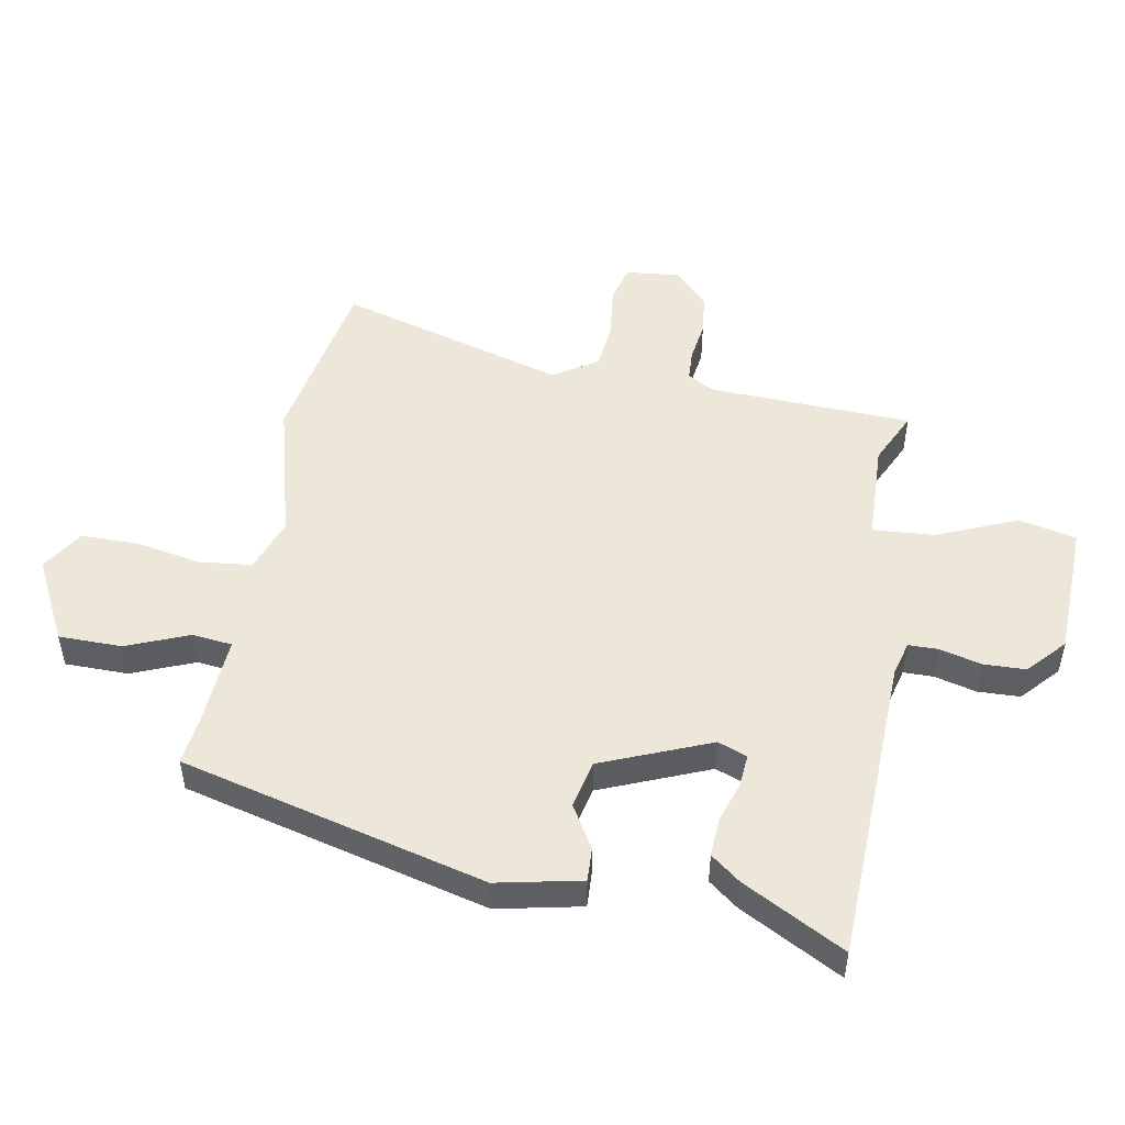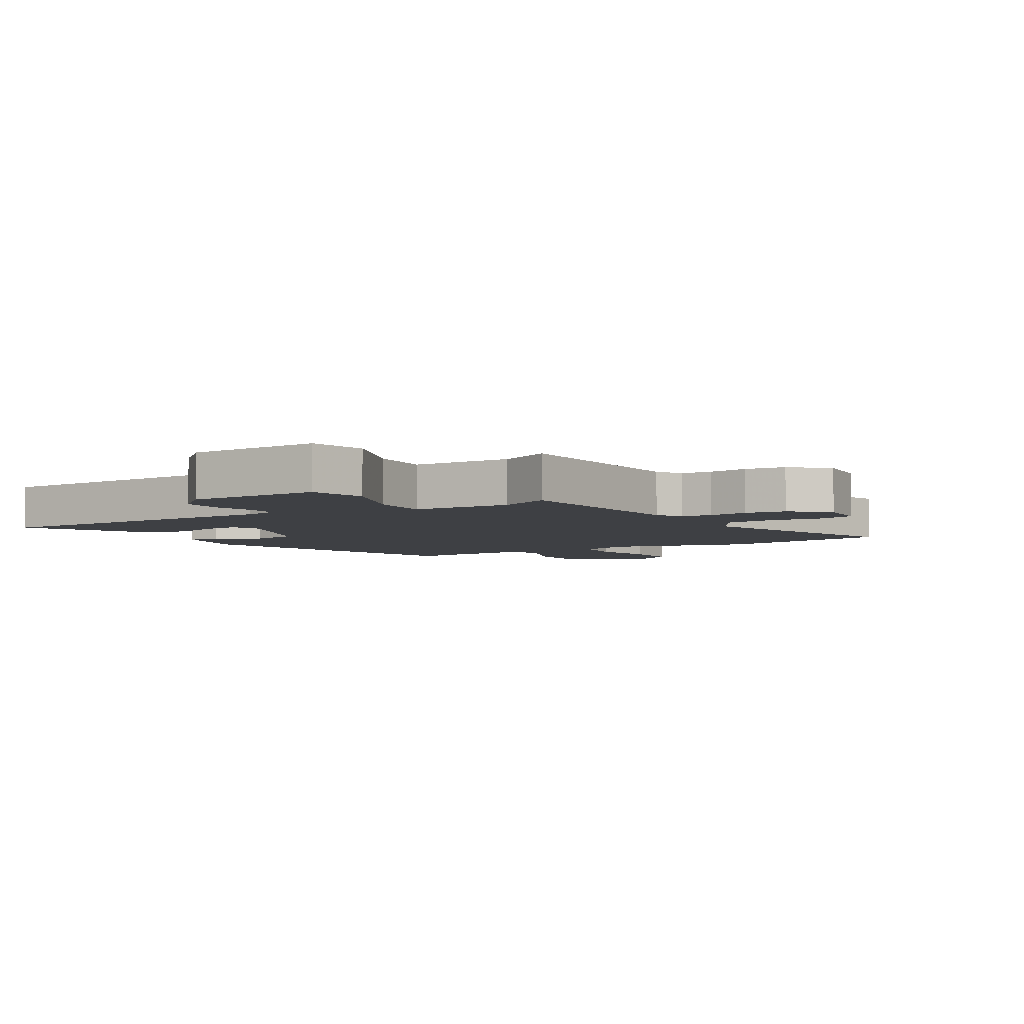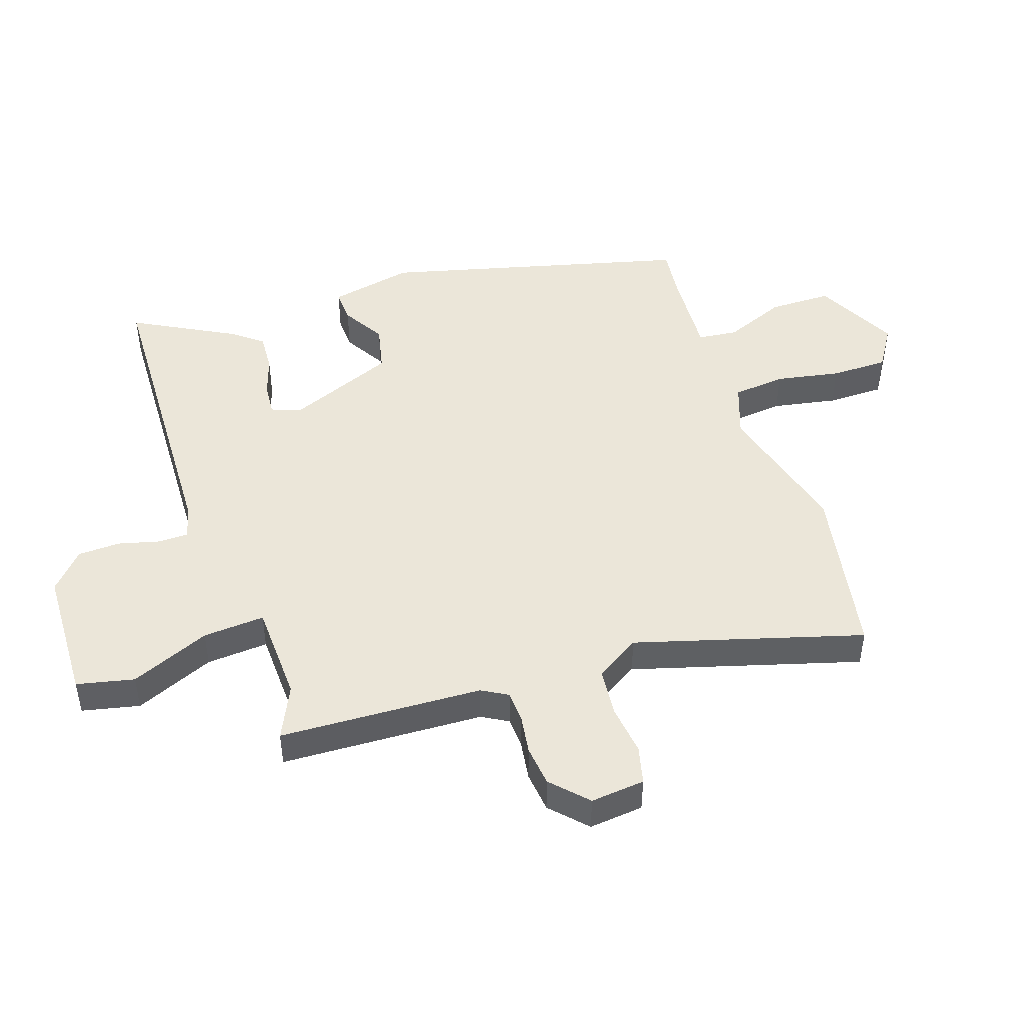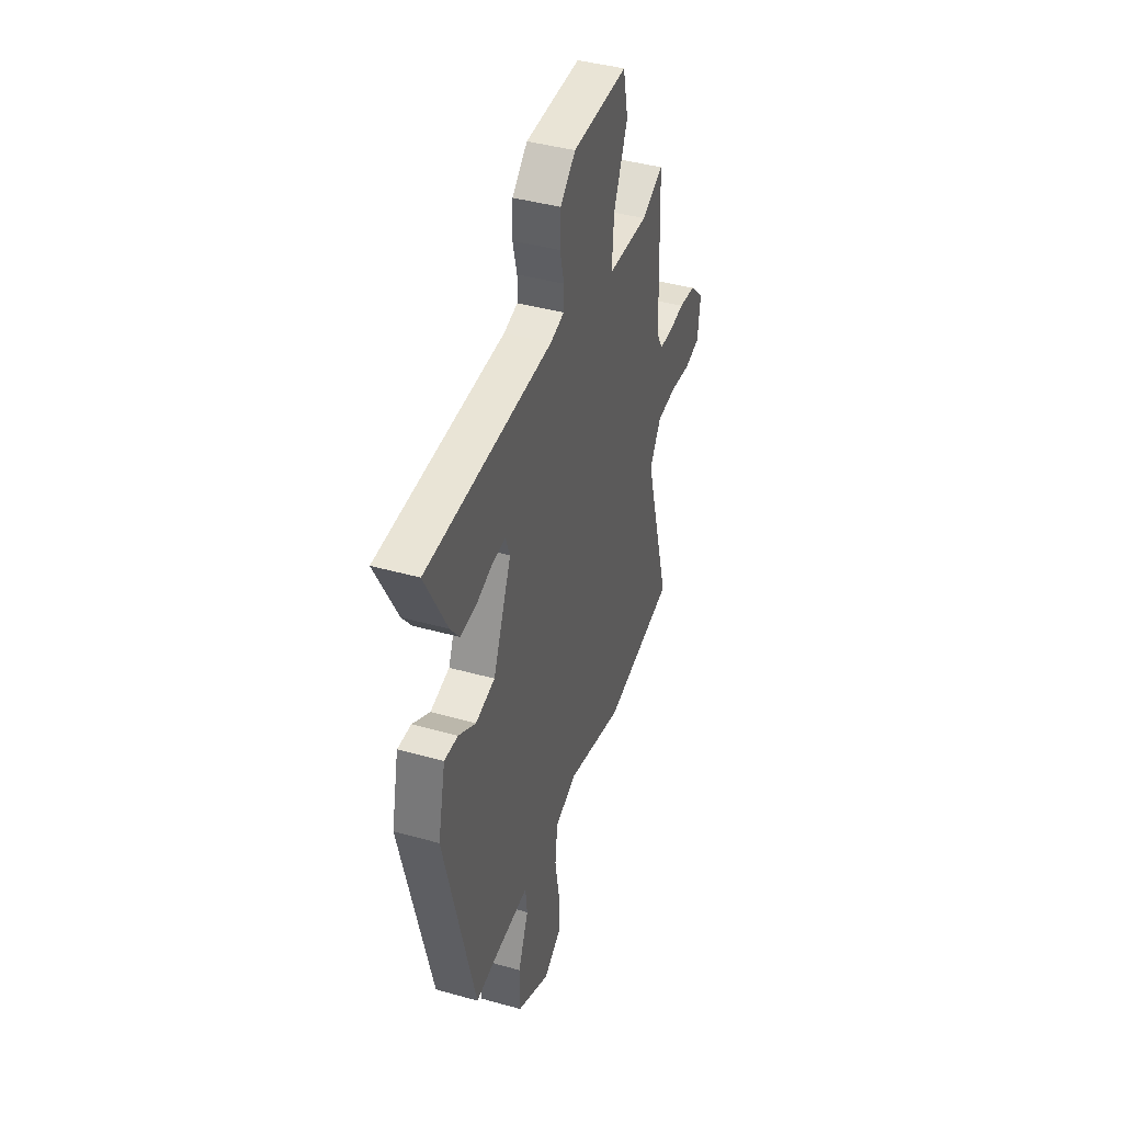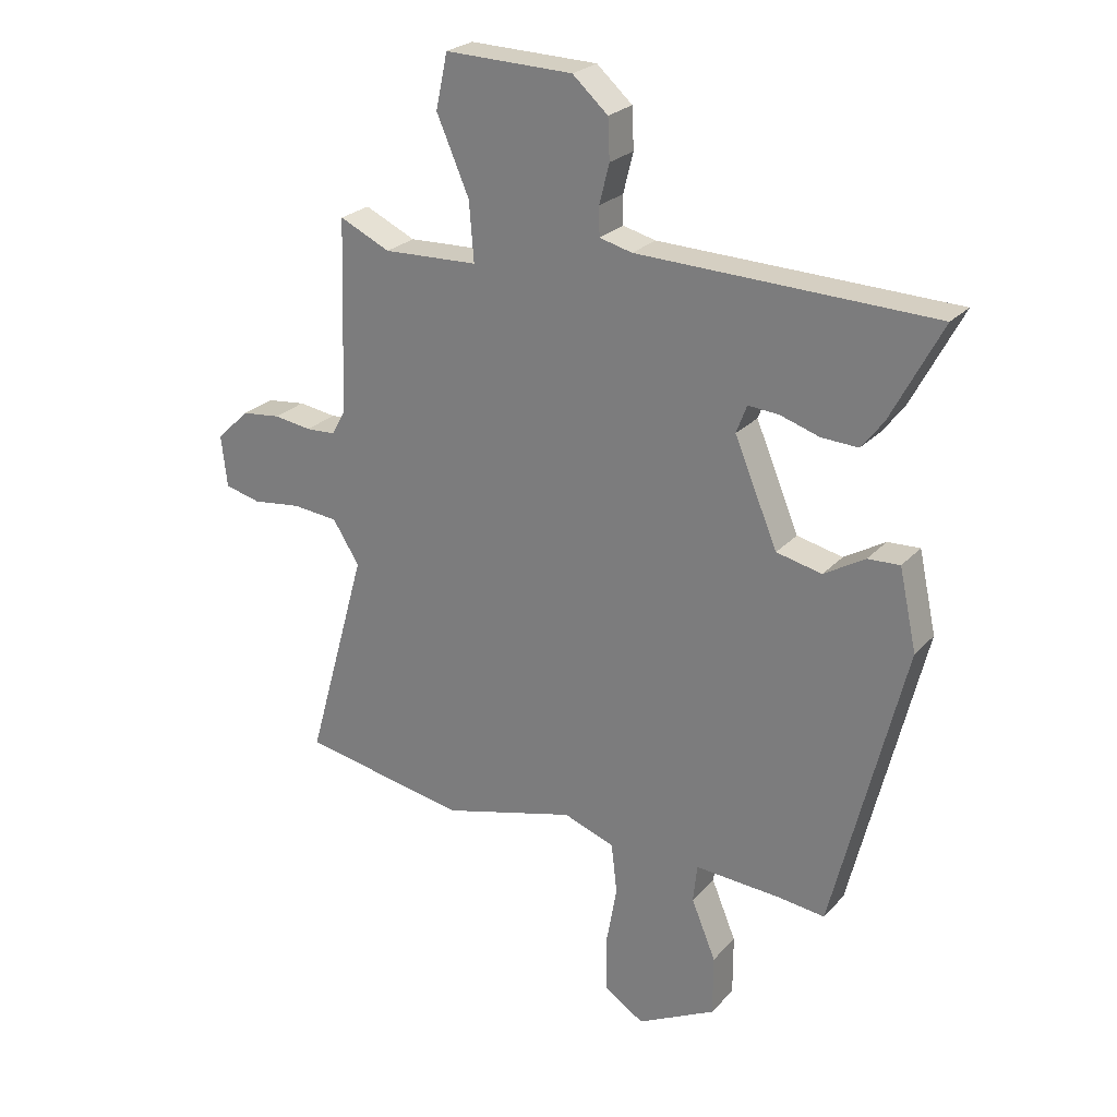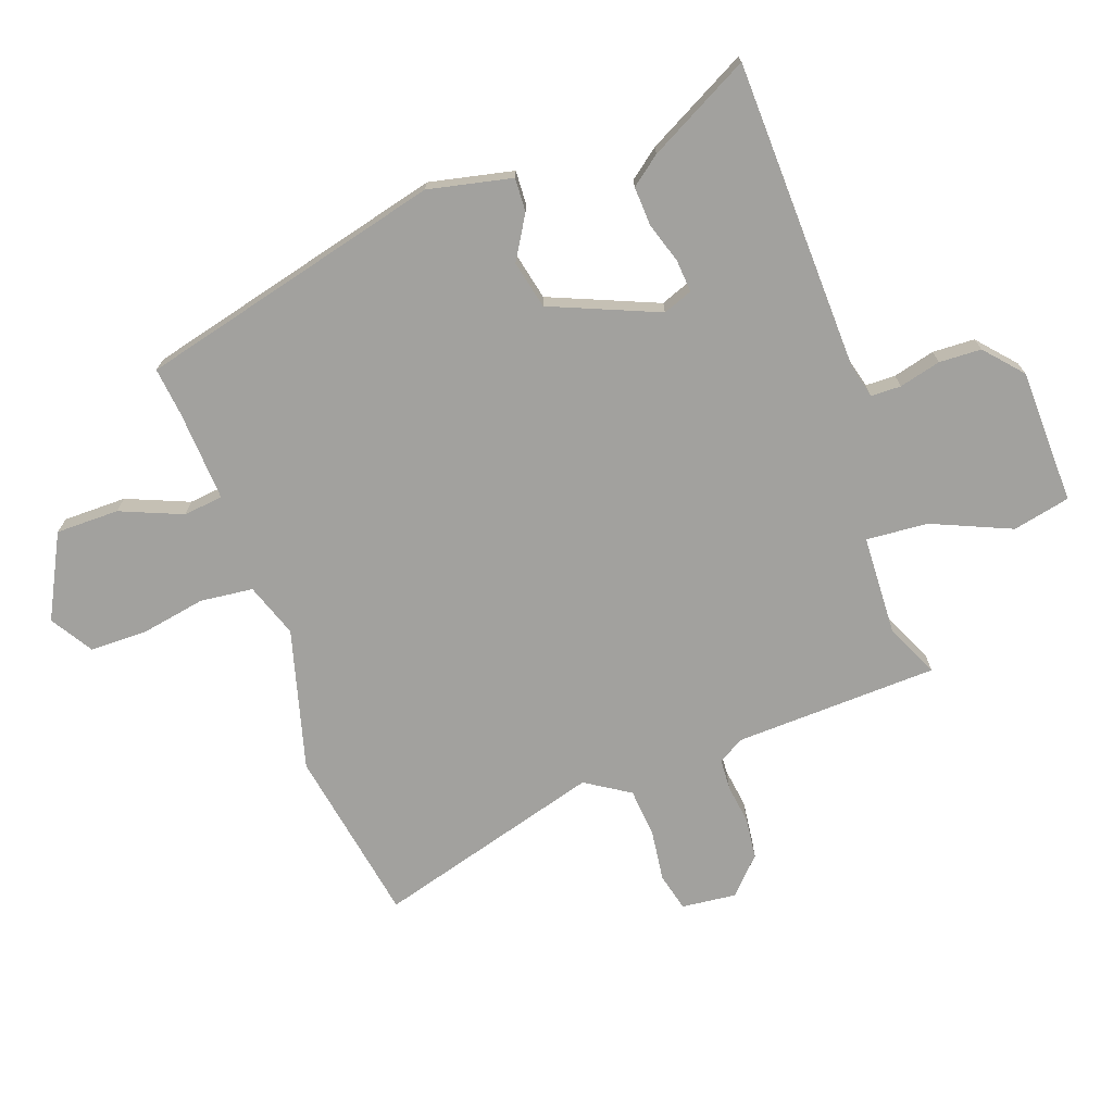
<metadata>
{"format":"obj","ext":"obj","renderer":"f3d","projection":"perspective","resolution":1024,"background":"white","views":[{"elev":50.2,"azim":-79.3,"up":"+Y"},{"elev":-4.7,"azim":32.5,"up":"+Y"},{"elev":47.0,"azim":71.9,"up":"+Y"},{"elev":41.6,"azim":-71.2,"up":"+Z"},{"elev":24.9,"azim":-148.3,"up":"+Z"},{"elev":-72.1,"azim":-70.2,"up":"+Y"}]}
</metadata>
<code>
v -0.396 0.07 -0.507
v -0.519 0.07 -0.009
v -0.489 0.07 0.128
v -0.434 0.07 0.125
v -0.364 0.07 0.083
v -0.286 0.07 0.1
v -0.212 0.07 0.276
v -0.23 0.07 0.324
v -0.283 0.07 0.32
v -0.35 0.07 0.299
v -0.413 0.07 0.296
v -0.45 0.07 0.344
v -0.538 0.07 0.511
v -0.031 0.07 0.524
v 0.025 0.07 0.538
v 0.026 0.07 0.587
v 0.009 0.07 0.655
v 0.012 0.07 0.724
v 0.073 0.07 0.778
v 0.293 0.07 0.783
v 0.313 0.07 0.689
v 0.257 0.07 0.56
v 0.249 0.07 0.459
v 0.412 0.07 0.452
v 0.499 0.07 0.492
v 0.51 0.07 0.16
v 0.534 0.07 0.117
v 0.585 0.07 0.114
v 0.65 0.07 0.123
v 0.717 0.07 0.115
v 0.774 0.07 0.06
v 0.764 0.07 -0.029
v 0.702 0.07 -0.044
v 0.618 0.07 -0.033
v 0.539 0.07 -0.04
v 0.493 0.07 -0.112
v 0.597 0.07 -0.483
v 0.31 0.07 -0.533
v 0.081 0.07 -0.47
v -0.007 0.07 -0.501
v -0.017 0.07 -0.587
v 0.002 0.07 -0.693
v 0.001 0.07 -0.786
v -0.068 0.07 -0.829
v -0.203 0.07 -0.759
v -0.203 0.07 -0.656
v -0.161 0.07 -0.555
v -0.168 0.07 -0.49
v -0.315 0.07 -0.498
v -0.396 0 -0.507
v -0.519 0 -0.009
v -0.489 0 0.128
v -0.434 0 0.125
v -0.364 0 0.083
v -0.286 0 0.1
v -0.212 0 0.276
v -0.23 0 0.324
v -0.283 0 0.32
v -0.35 0 0.299
v -0.413 0 0.296
v -0.45 0 0.344
v -0.538 0 0.511
v -0.031 0 0.524
v 0.025 0 0.538
v 0.026 0 0.587
v 0.009 0 0.655
v 0.012 0 0.724
v 0.073 0 0.778
v 0.293 0 0.783
v 0.313 0 0.689
v 0.257 0 0.56
v 0.249 0 0.459
v 0.412 0 0.452
v 0.499 0 0.492
v 0.51 0 0.16
v 0.534 0 0.117
v 0.585 0 0.114
v 0.65 0 0.123
v 0.717 0 0.115
v 0.774 0 0.06
v 0.764 0 -0.029
v 0.702 0 -0.044
v 0.618 0 -0.033
v 0.539 0 -0.04
v 0.493 0 -0.112
v 0.597 0 -0.483
v 0.31 0 -0.533
v 0.081 0 -0.47
v -0.007 0 -0.501
v -0.017 0 -0.587
v 0.002 0 -0.693
v 0.001 0 -0.786
v -0.068 0 -0.829
v -0.203 0 -0.759
v -0.203 0 -0.656
v -0.161 0 -0.555
v -0.168 0 -0.49
v -0.315 0 -0.498
f 44 45 46 47
f 44 47 48
f 41 42 43 44
f 40 41 44 48
f 39 40 48
f 36 37 38 39
f 35 36 39 48
f 31 32 33 34
f 31 34 35
f 28 29 30 31
f 27 28 31 35
f 26 27 35 48
f 24 25 26 48
f 19 20 21 22
f 19 22 23
f 16 17 18 19
f 15 16 19 23
f 14 15 23
f 13 14 23
f 12 13 23
f 9 10 11 12
f 8 9 12 23
f 7 8 23 24
f 2 3 4 5
f 49 1 2 5
f 49 5 6
f 24 48 49
f 6 7 24 49
f 96 95 94 93
f 97 96 93
f 93 92 91 90
f 97 93 90 89
f 97 89 88
f 88 87 86 85
f 97 88 85 84
f 83 82 81 80
f 84 83 80
f 80 79 78 77
f 84 80 77 76
f 97 84 76 75
f 97 75 74 73
f 71 70 69 68
f 72 71 68
f 68 67 66 65
f 72 68 65 64
f 72 64 63
f 72 63 62
f 72 62 61
f 61 60 59 58
f 72 61 58 57
f 73 72 57 56
f 54 53 52 51
f 54 51 50 98
f 55 54 98
f 98 97 73
f 98 73 56 55
f 1 50 51 2
f 2 51 52 3
f 3 52 53 4
f 4 53 54 5
f 5 54 55 6
f 6 55 56 7
f 7 56 57 8
f 8 57 58 9
f 9 58 59 10
f 10 59 60 11
f 11 60 61 12
f 12 61 62 13
f 13 62 63 14
f 14 63 64 15
f 15 64 65 16
f 16 65 66 17
f 17 66 67 18
f 18 67 68 19
f 19 68 69 20
f 20 69 70 21
f 21 70 71 22
f 22 71 72 23
f 23 72 73 24
f 24 73 74 25
f 25 74 75 26
f 26 75 76 27
f 27 76 77 28
f 28 77 78 29
f 29 78 79 30
f 30 79 80 31
f 31 80 81 32
f 32 81 82 33
f 33 82 83 34
f 34 83 84 35
f 35 84 85 36
f 36 85 86 37
f 37 86 87 38
f 38 87 88 39
f 39 88 89 40
f 40 89 90 41
f 41 90 91 42
f 42 91 92 43
f 43 92 93 44
f 44 93 94 45
f 45 94 95 46
f 46 95 96 47
f 47 96 97 48
f 48 97 98 49
f 49 98 50 1

</code>
